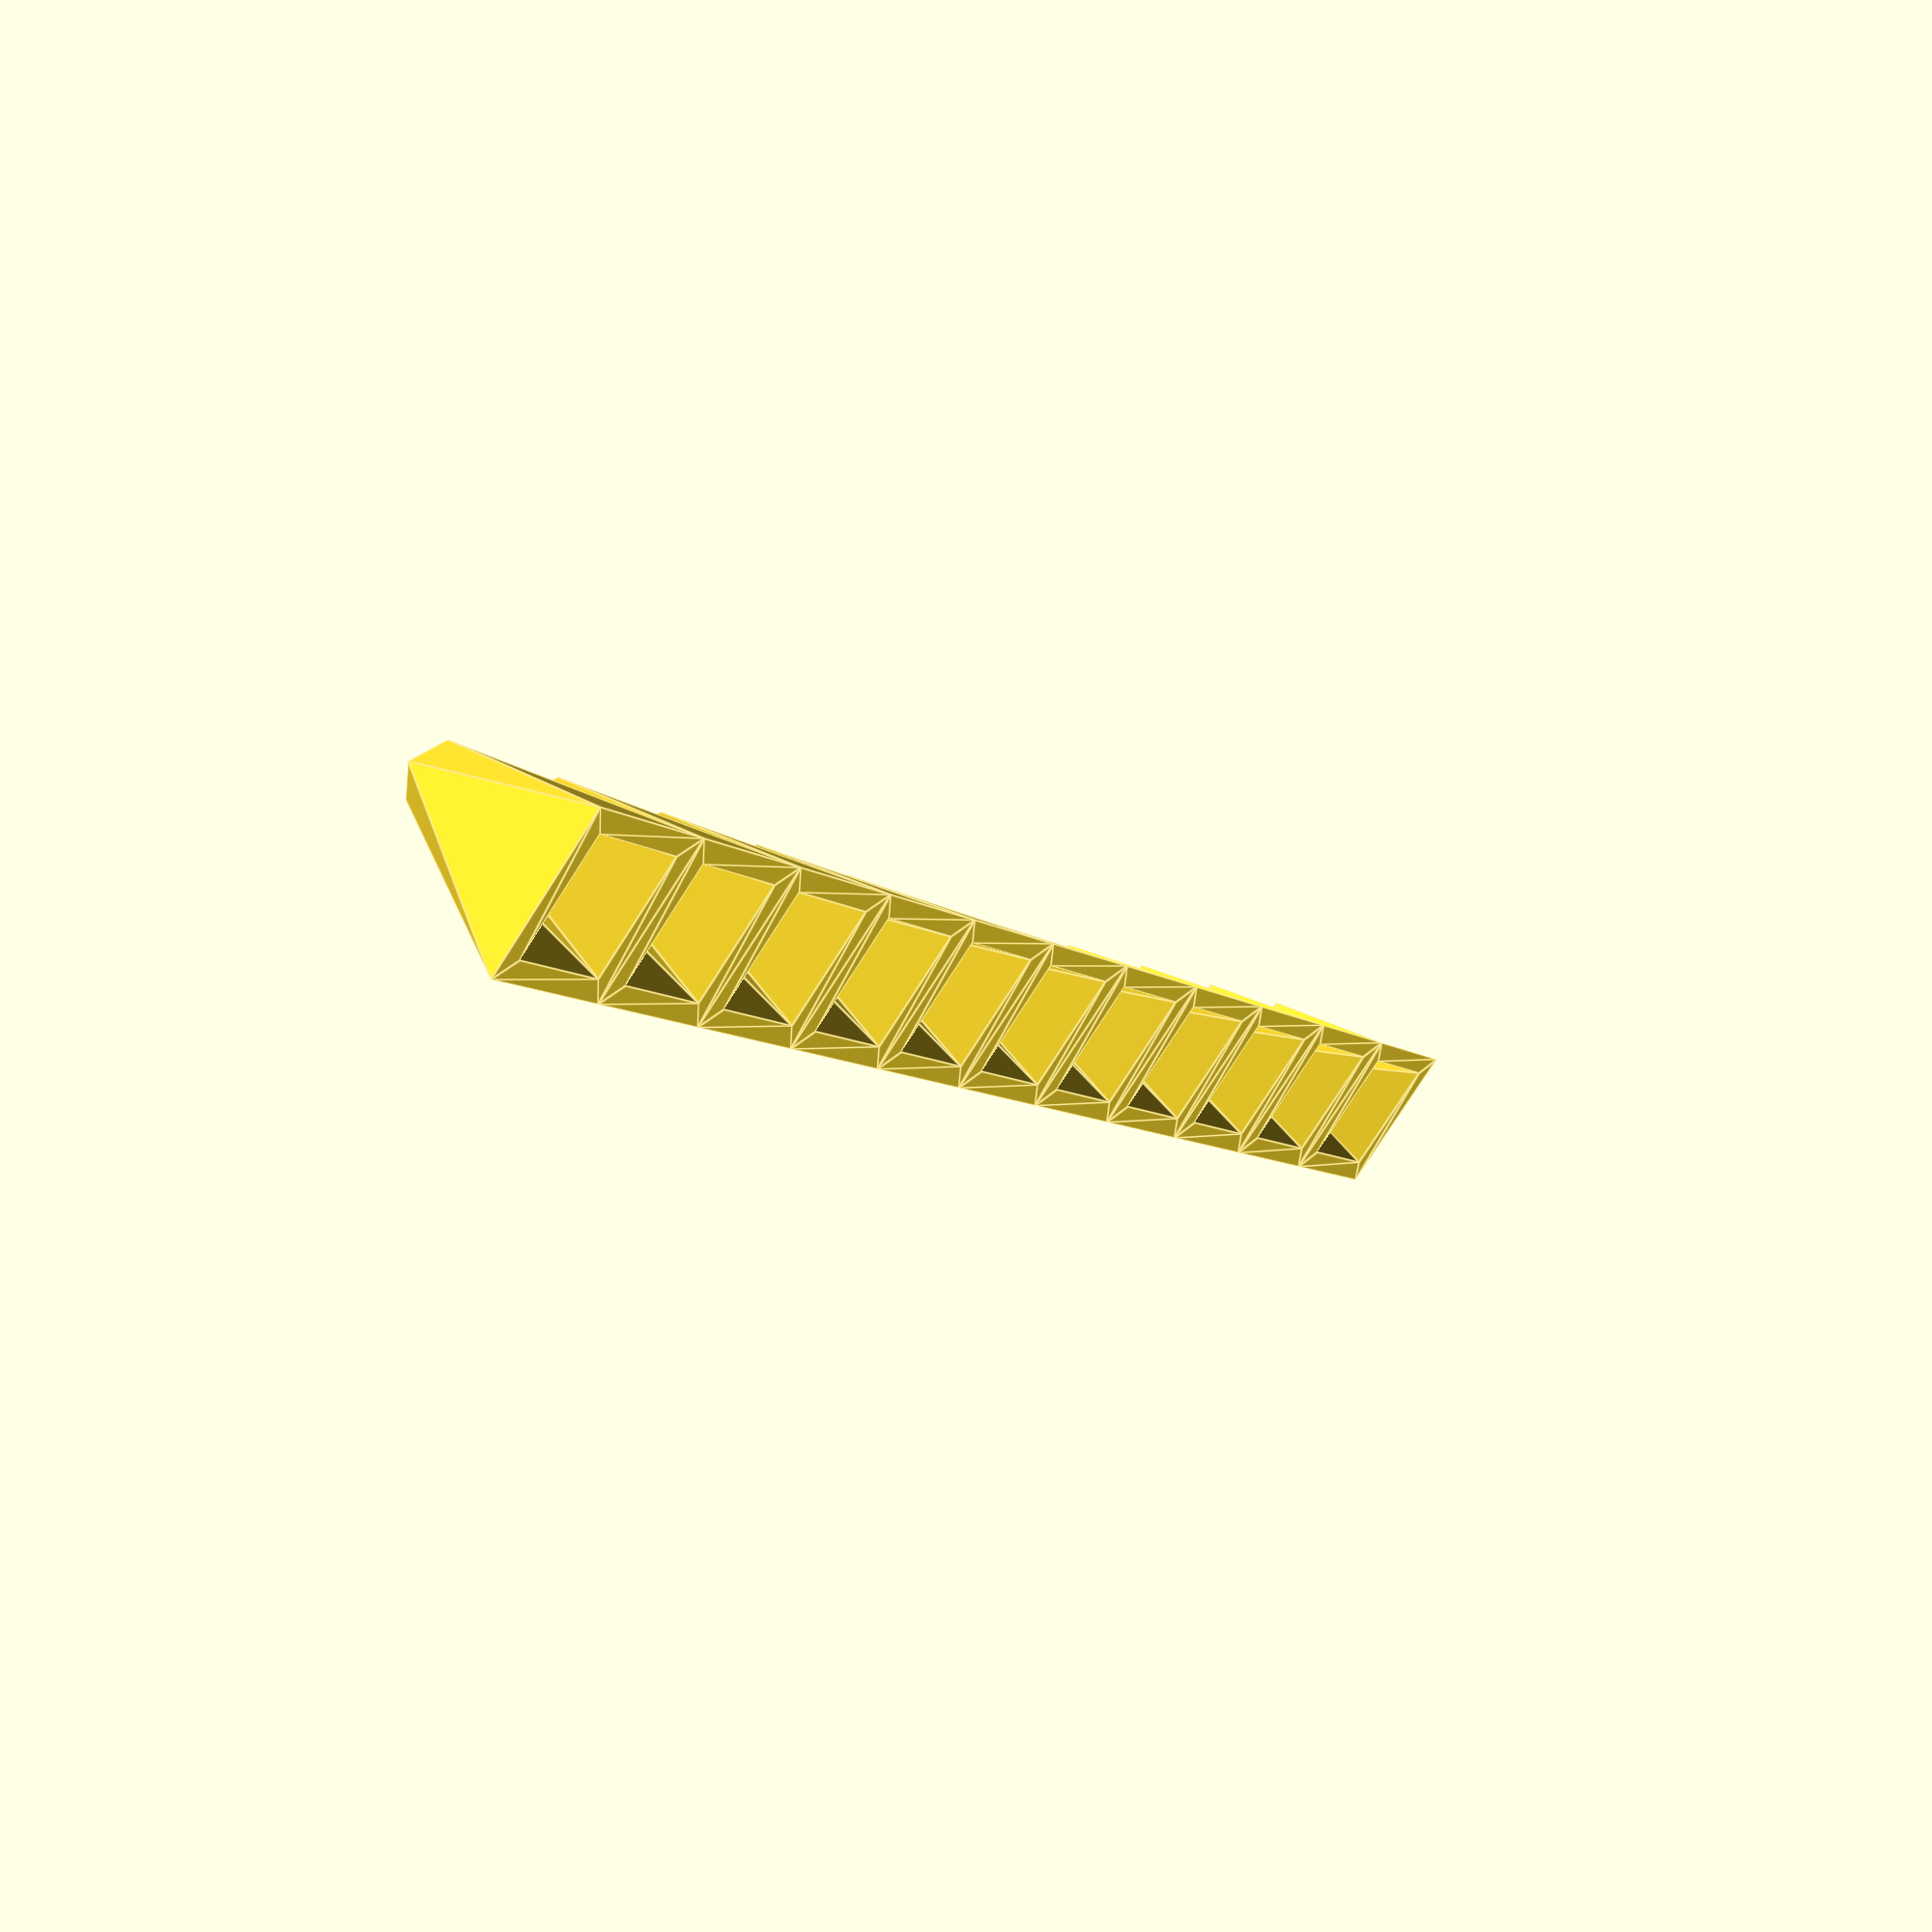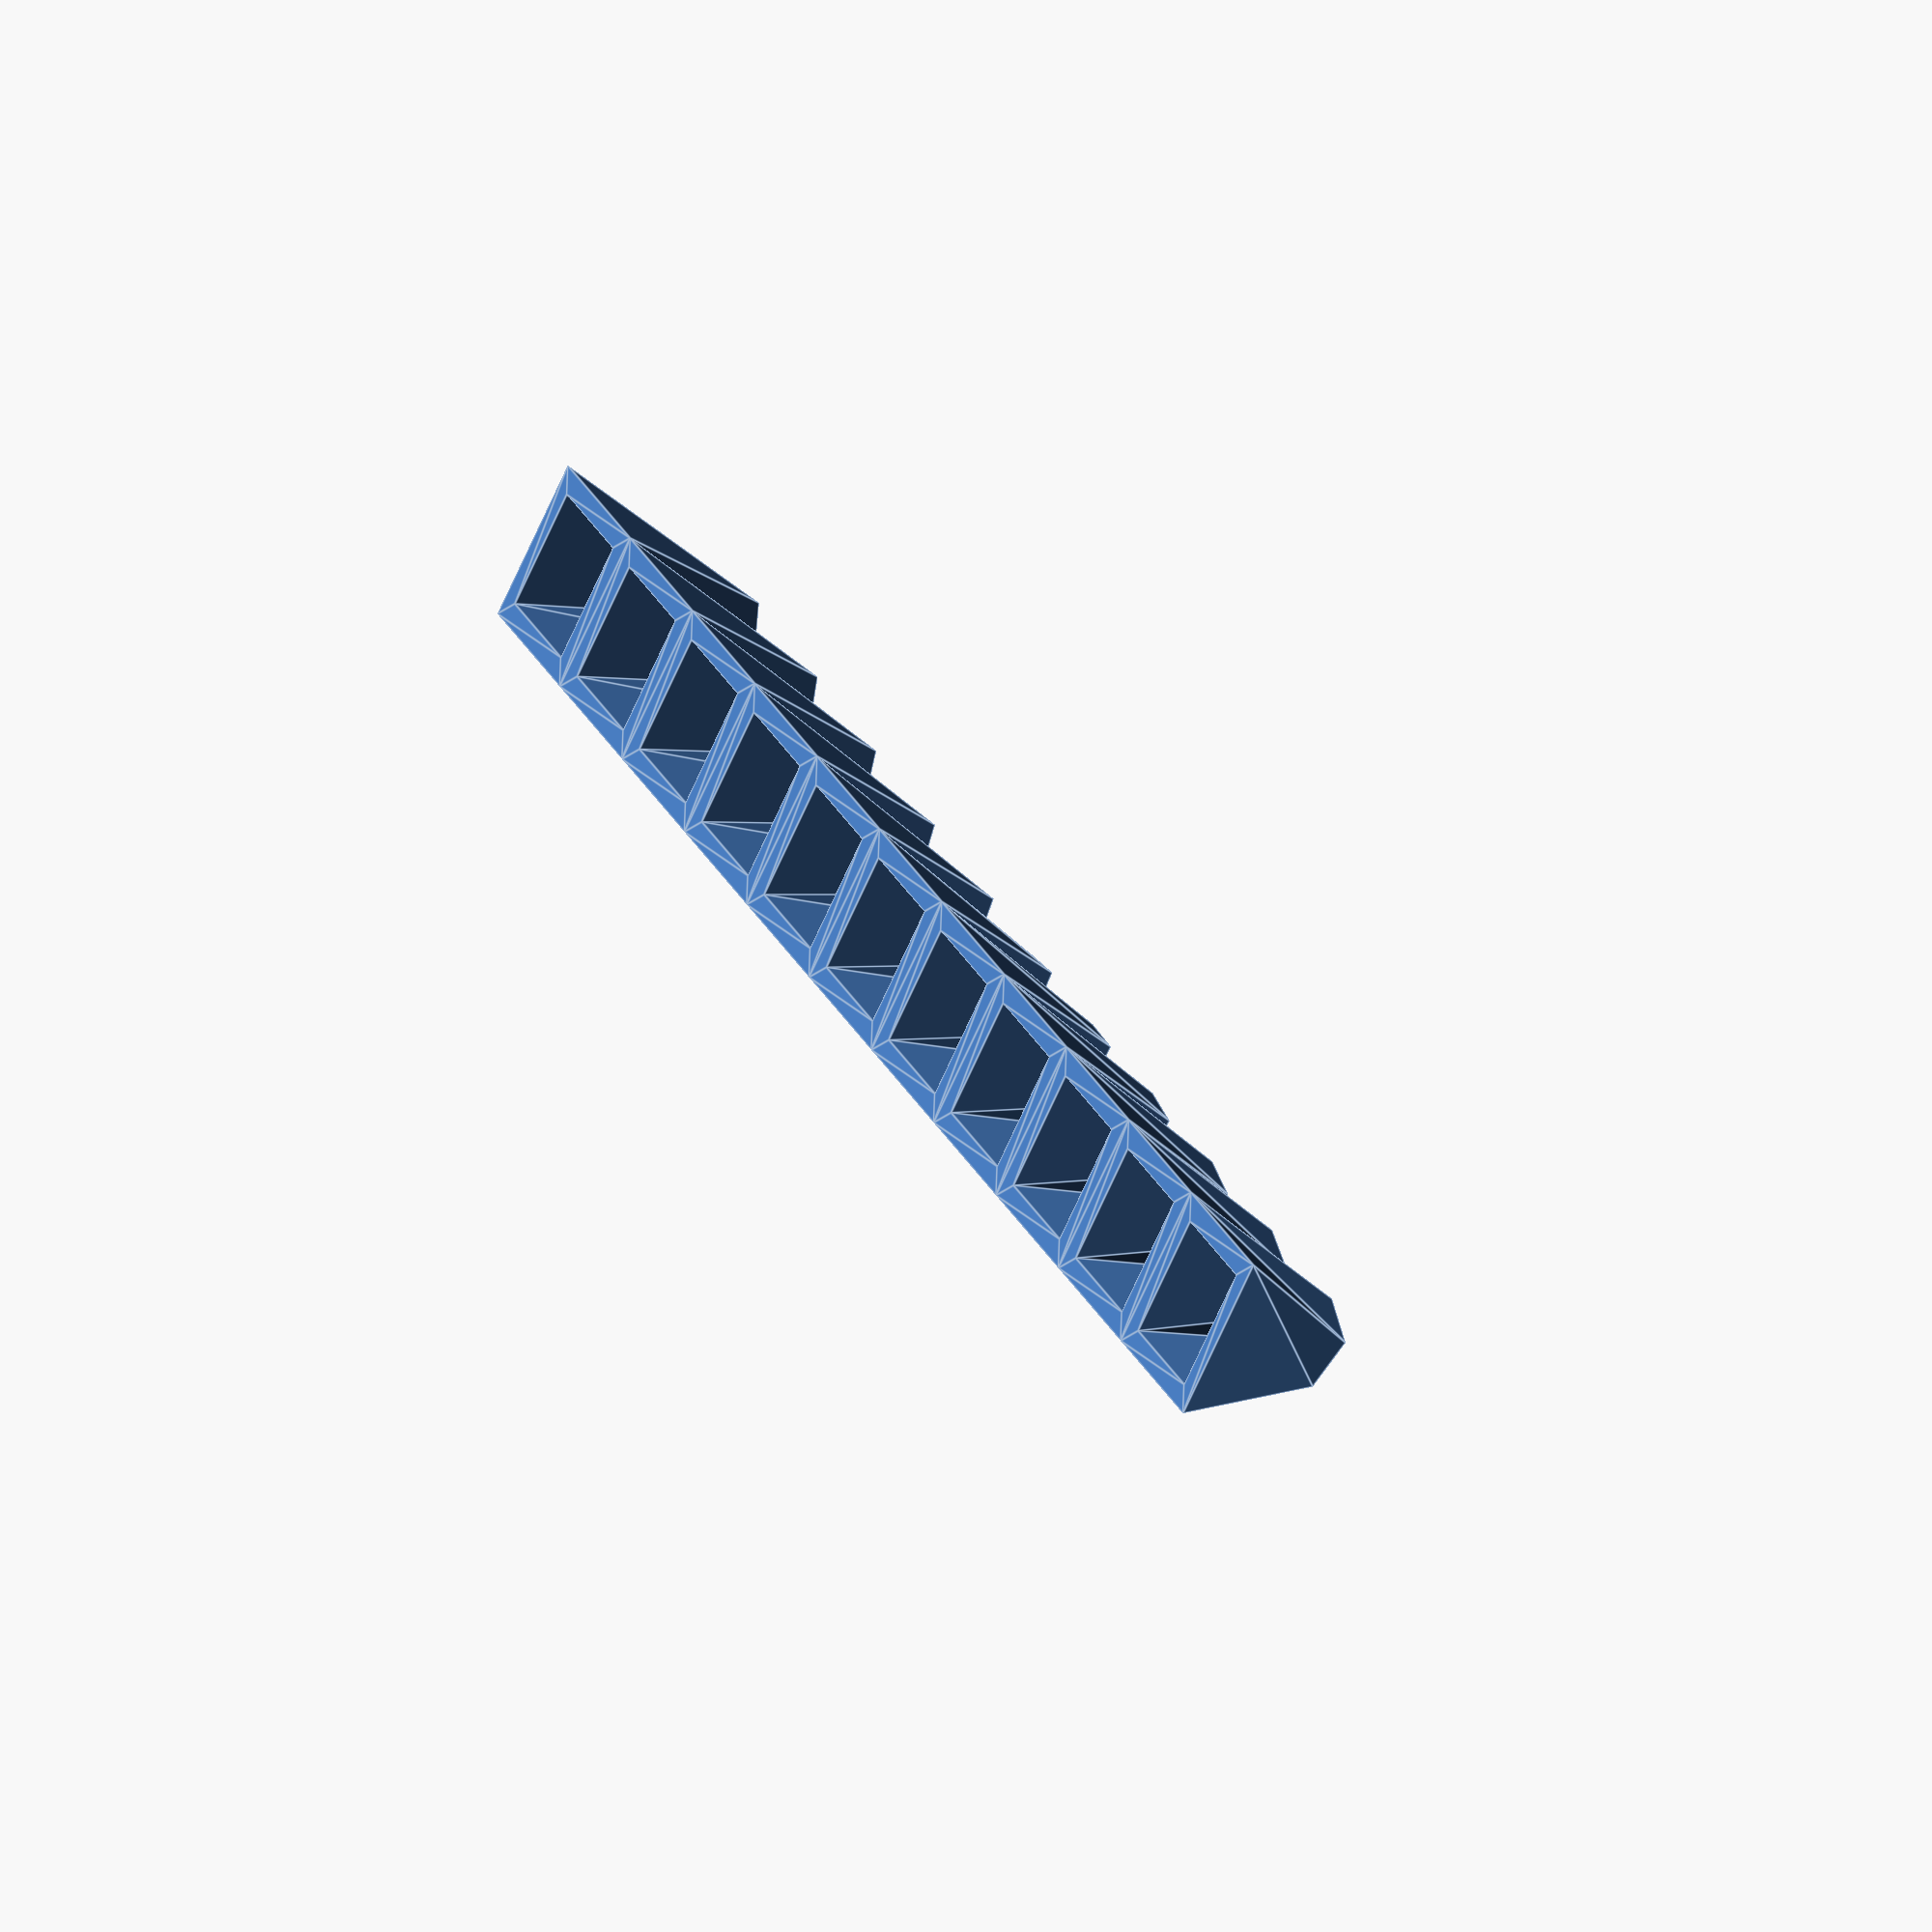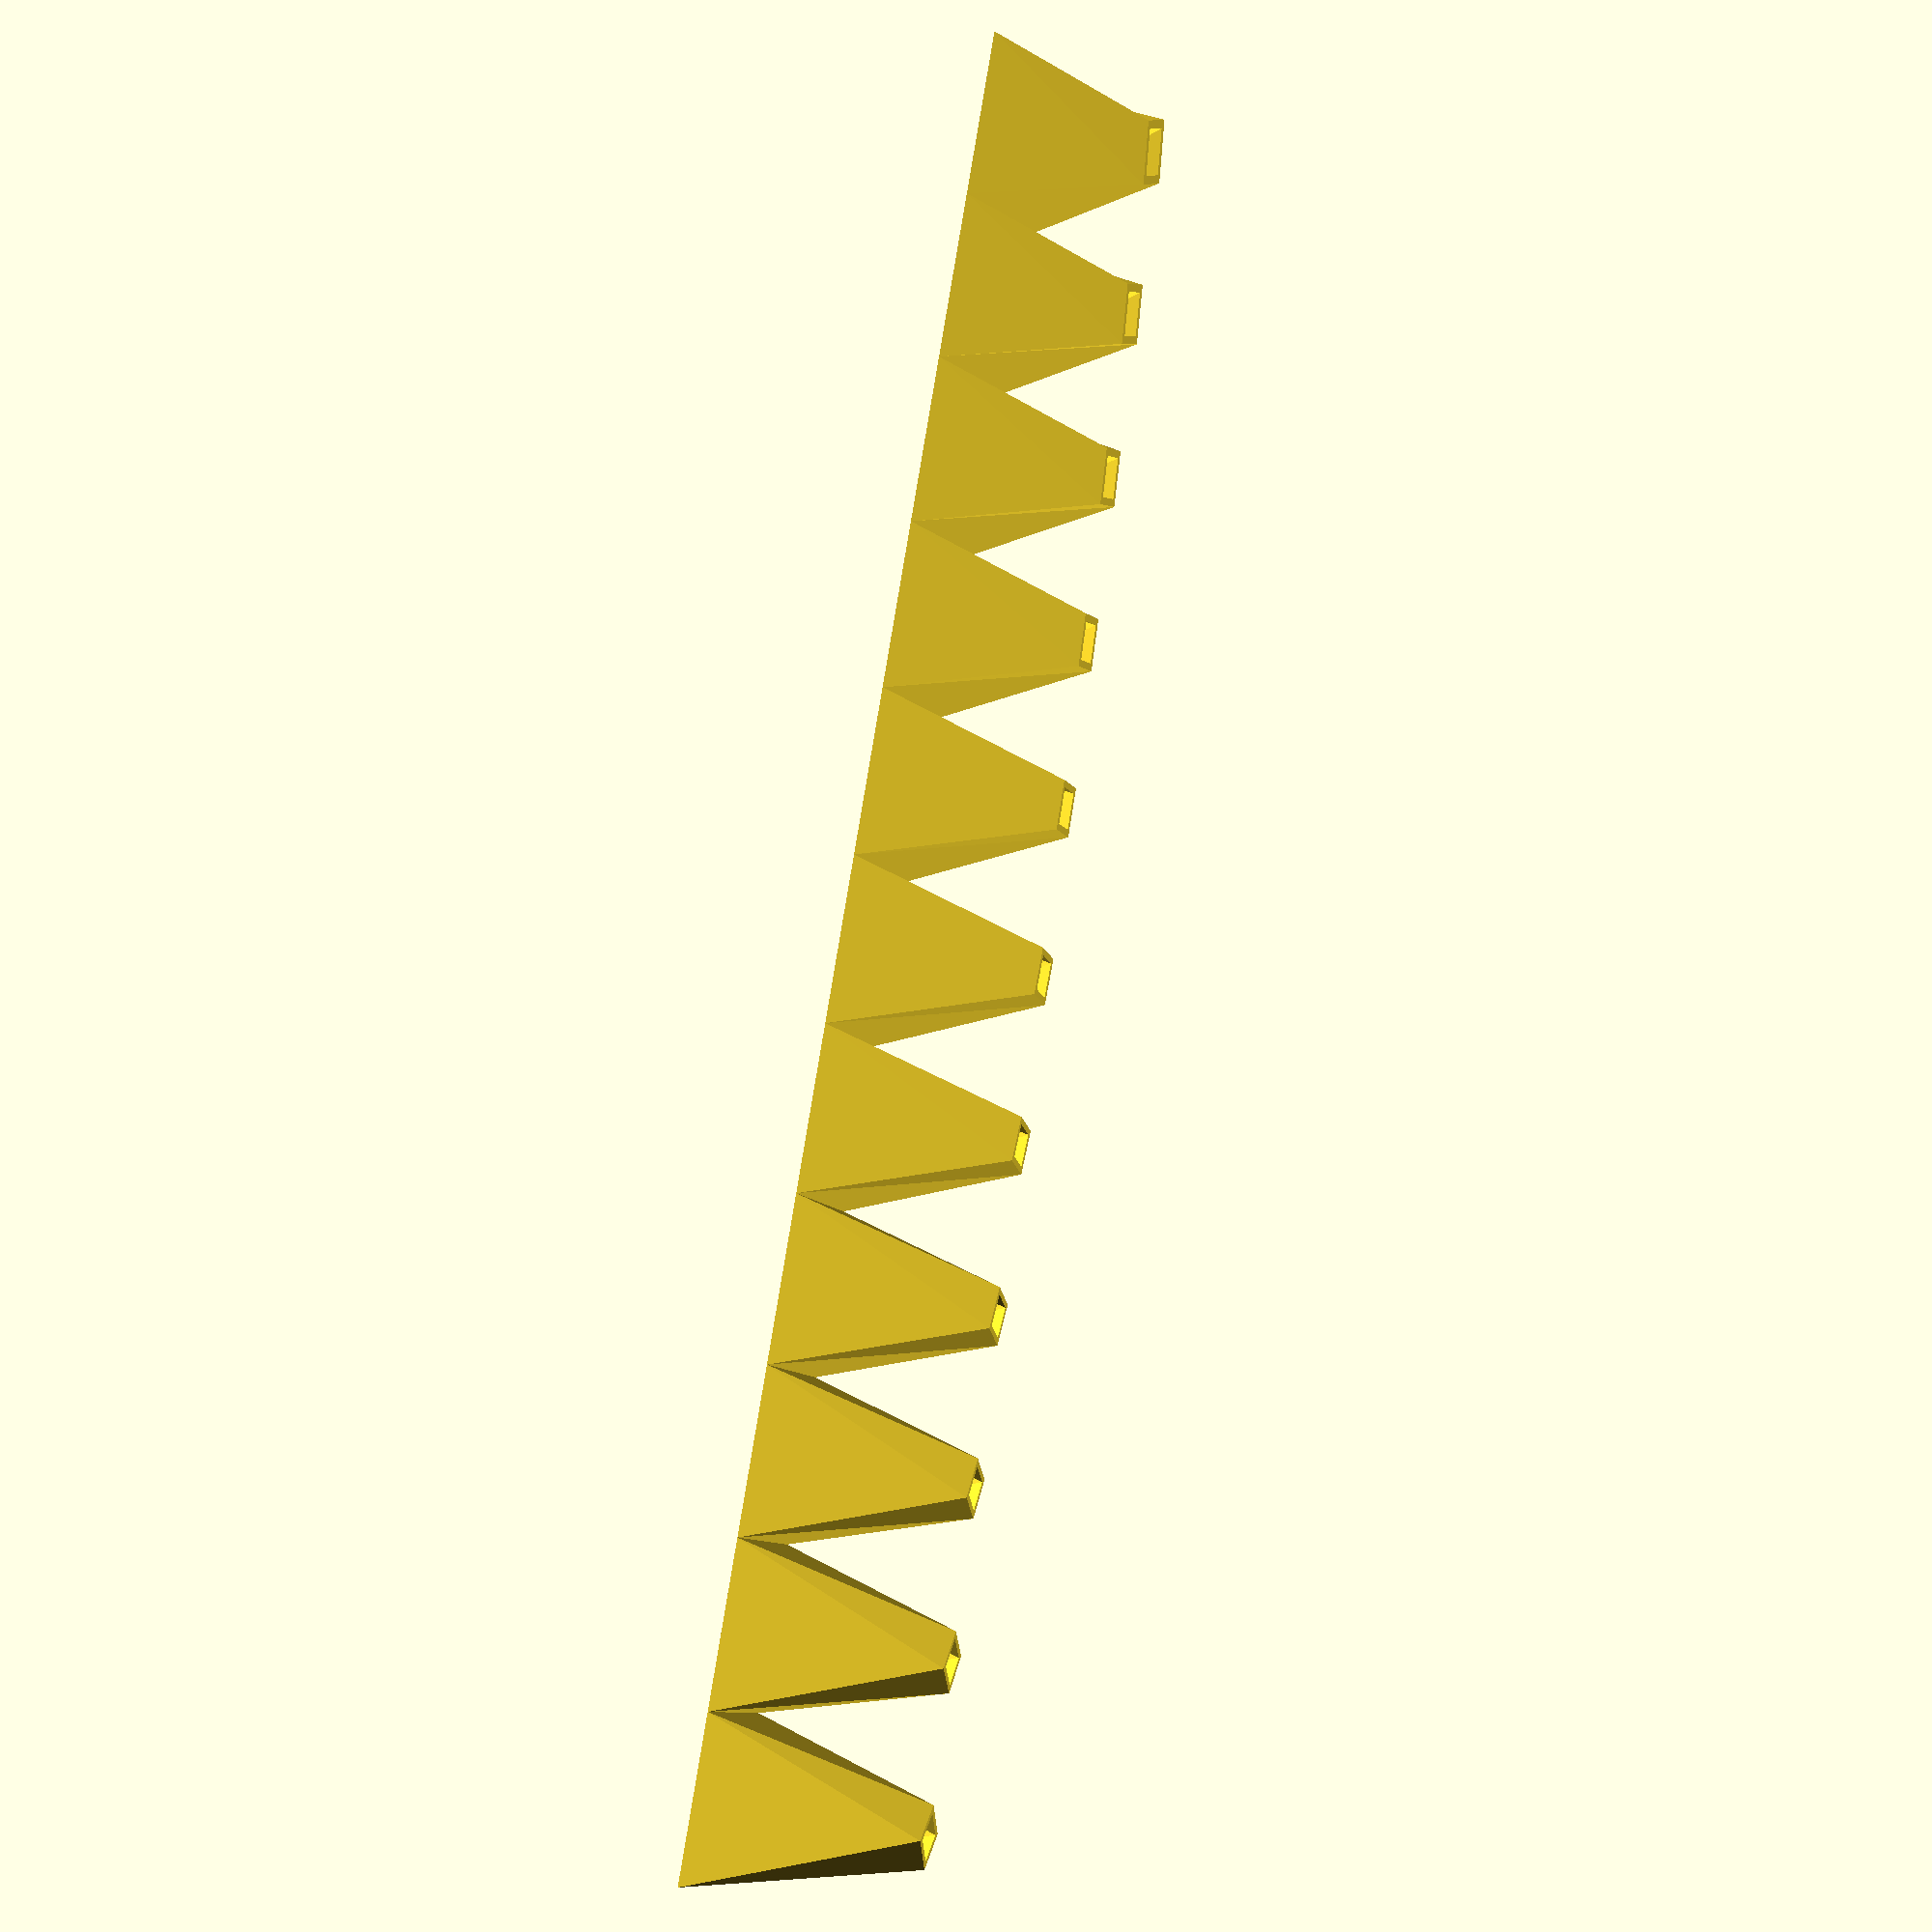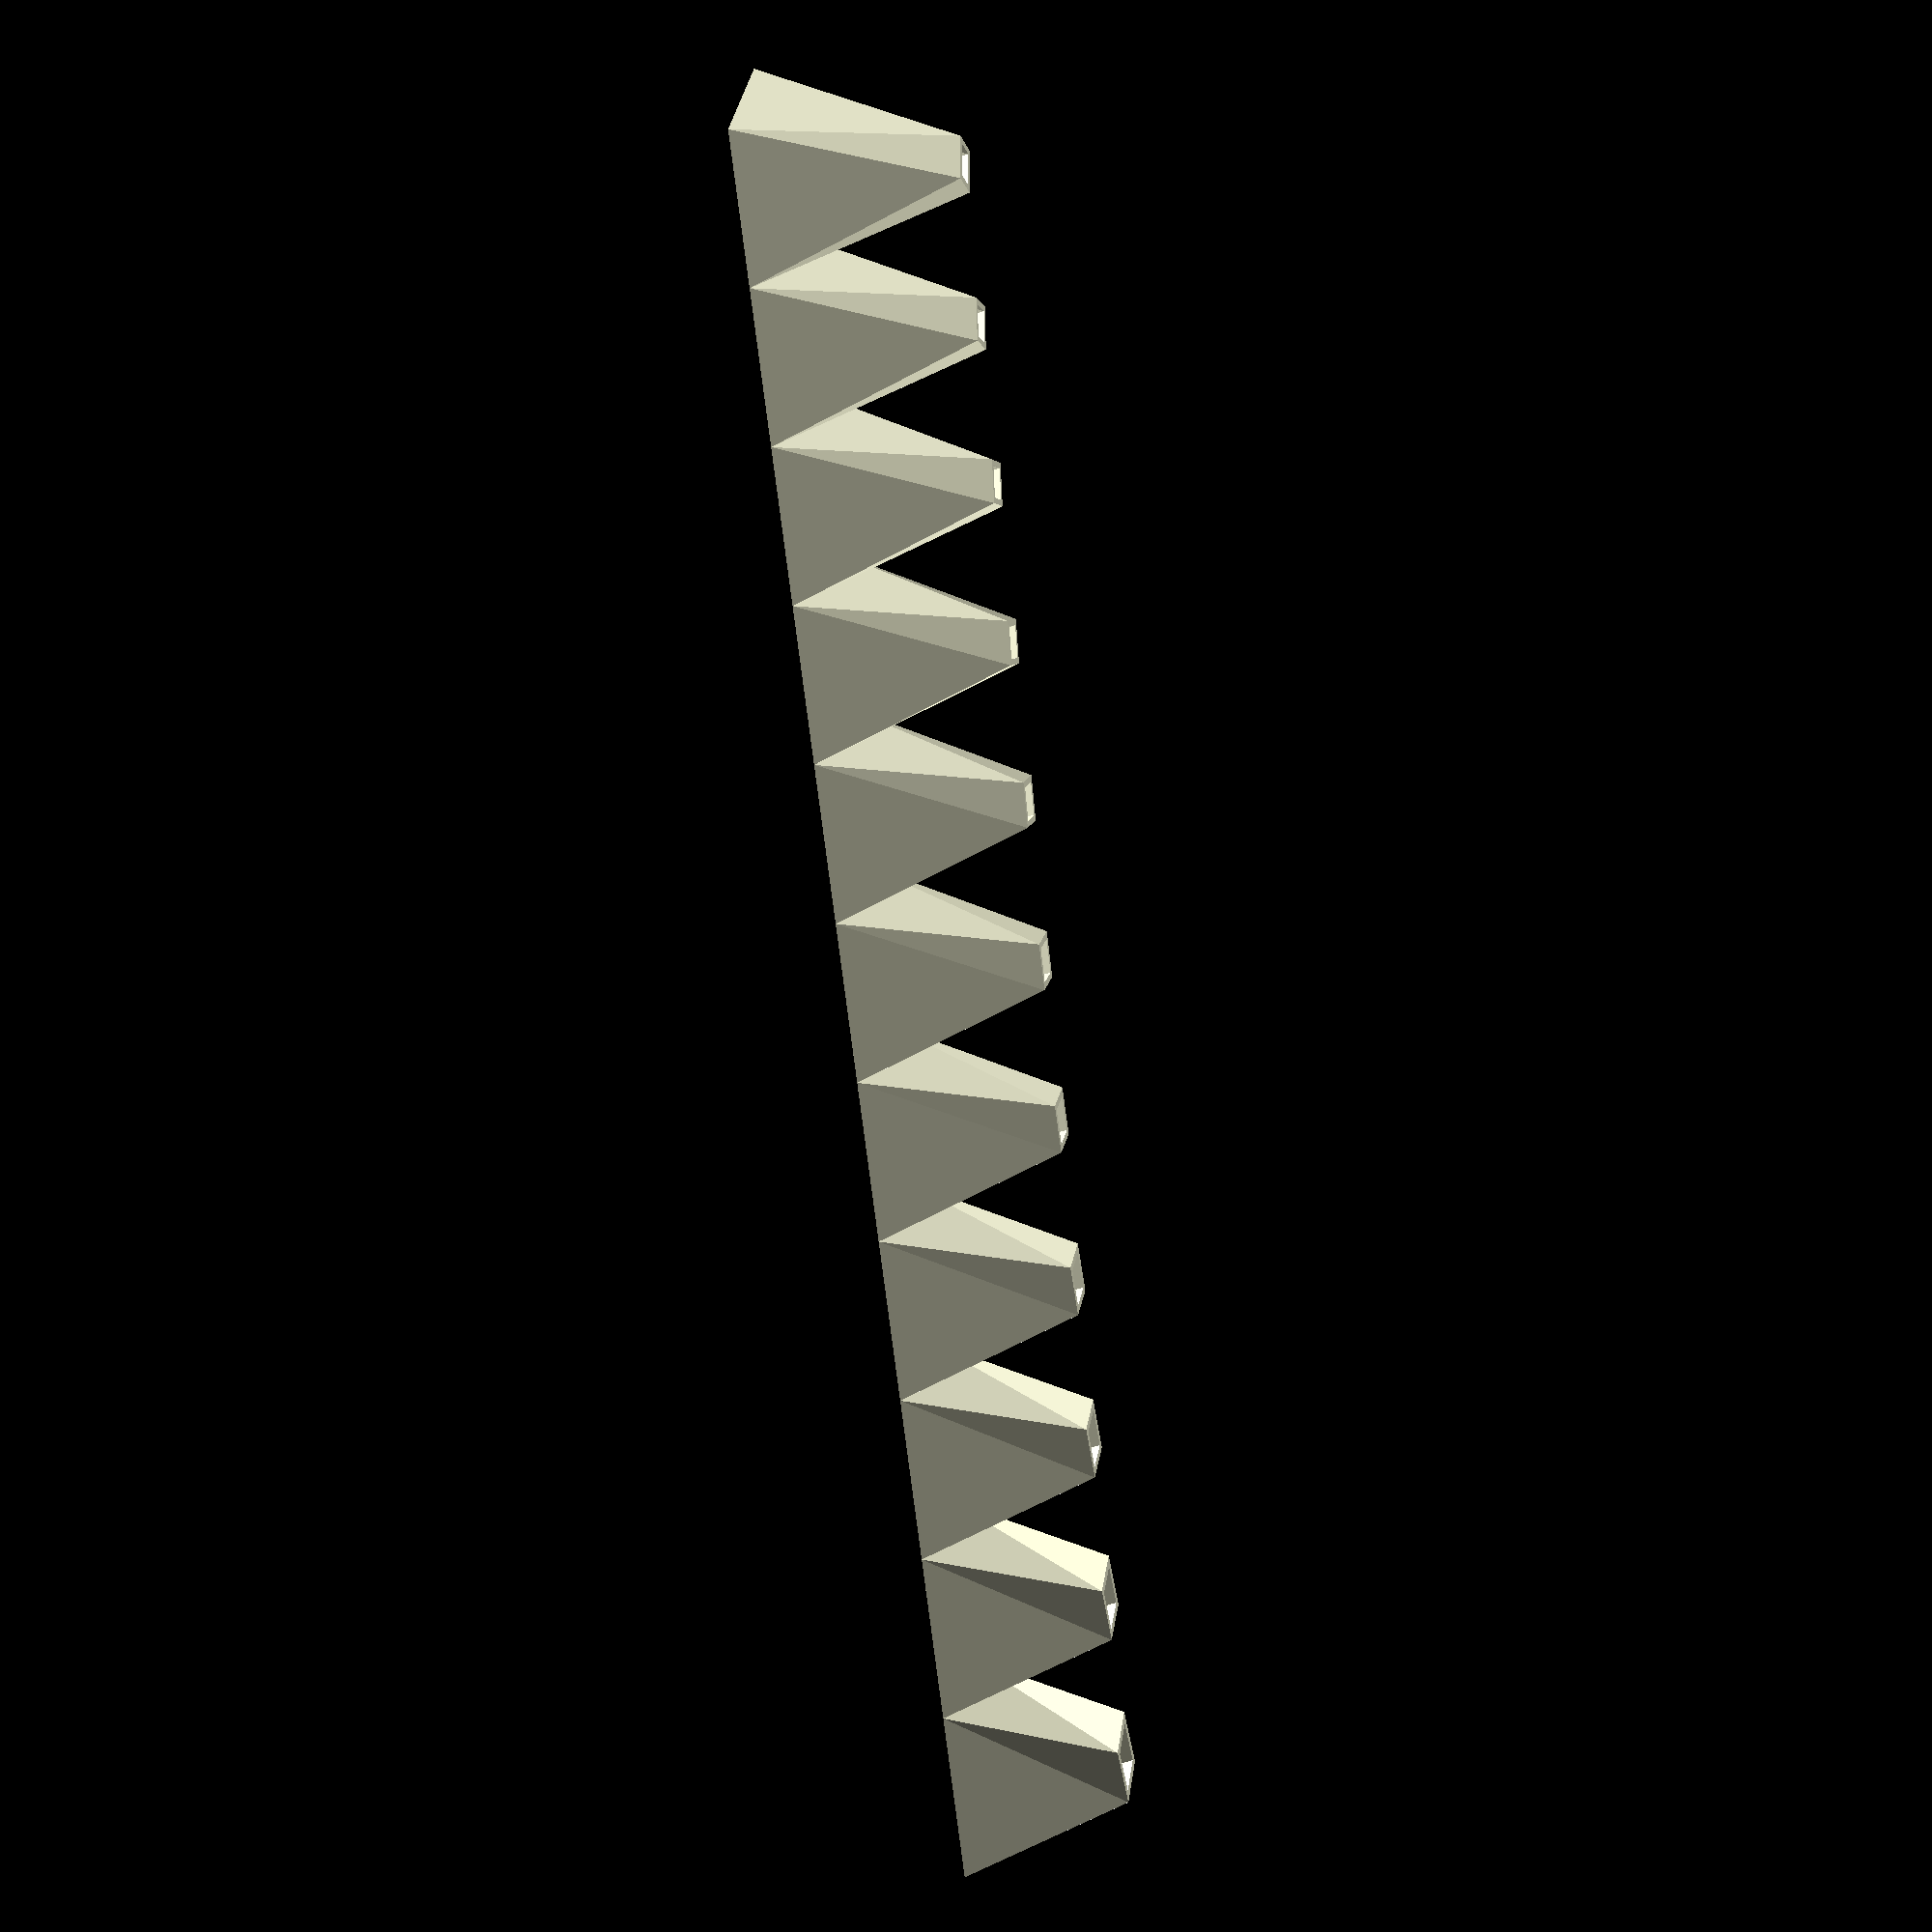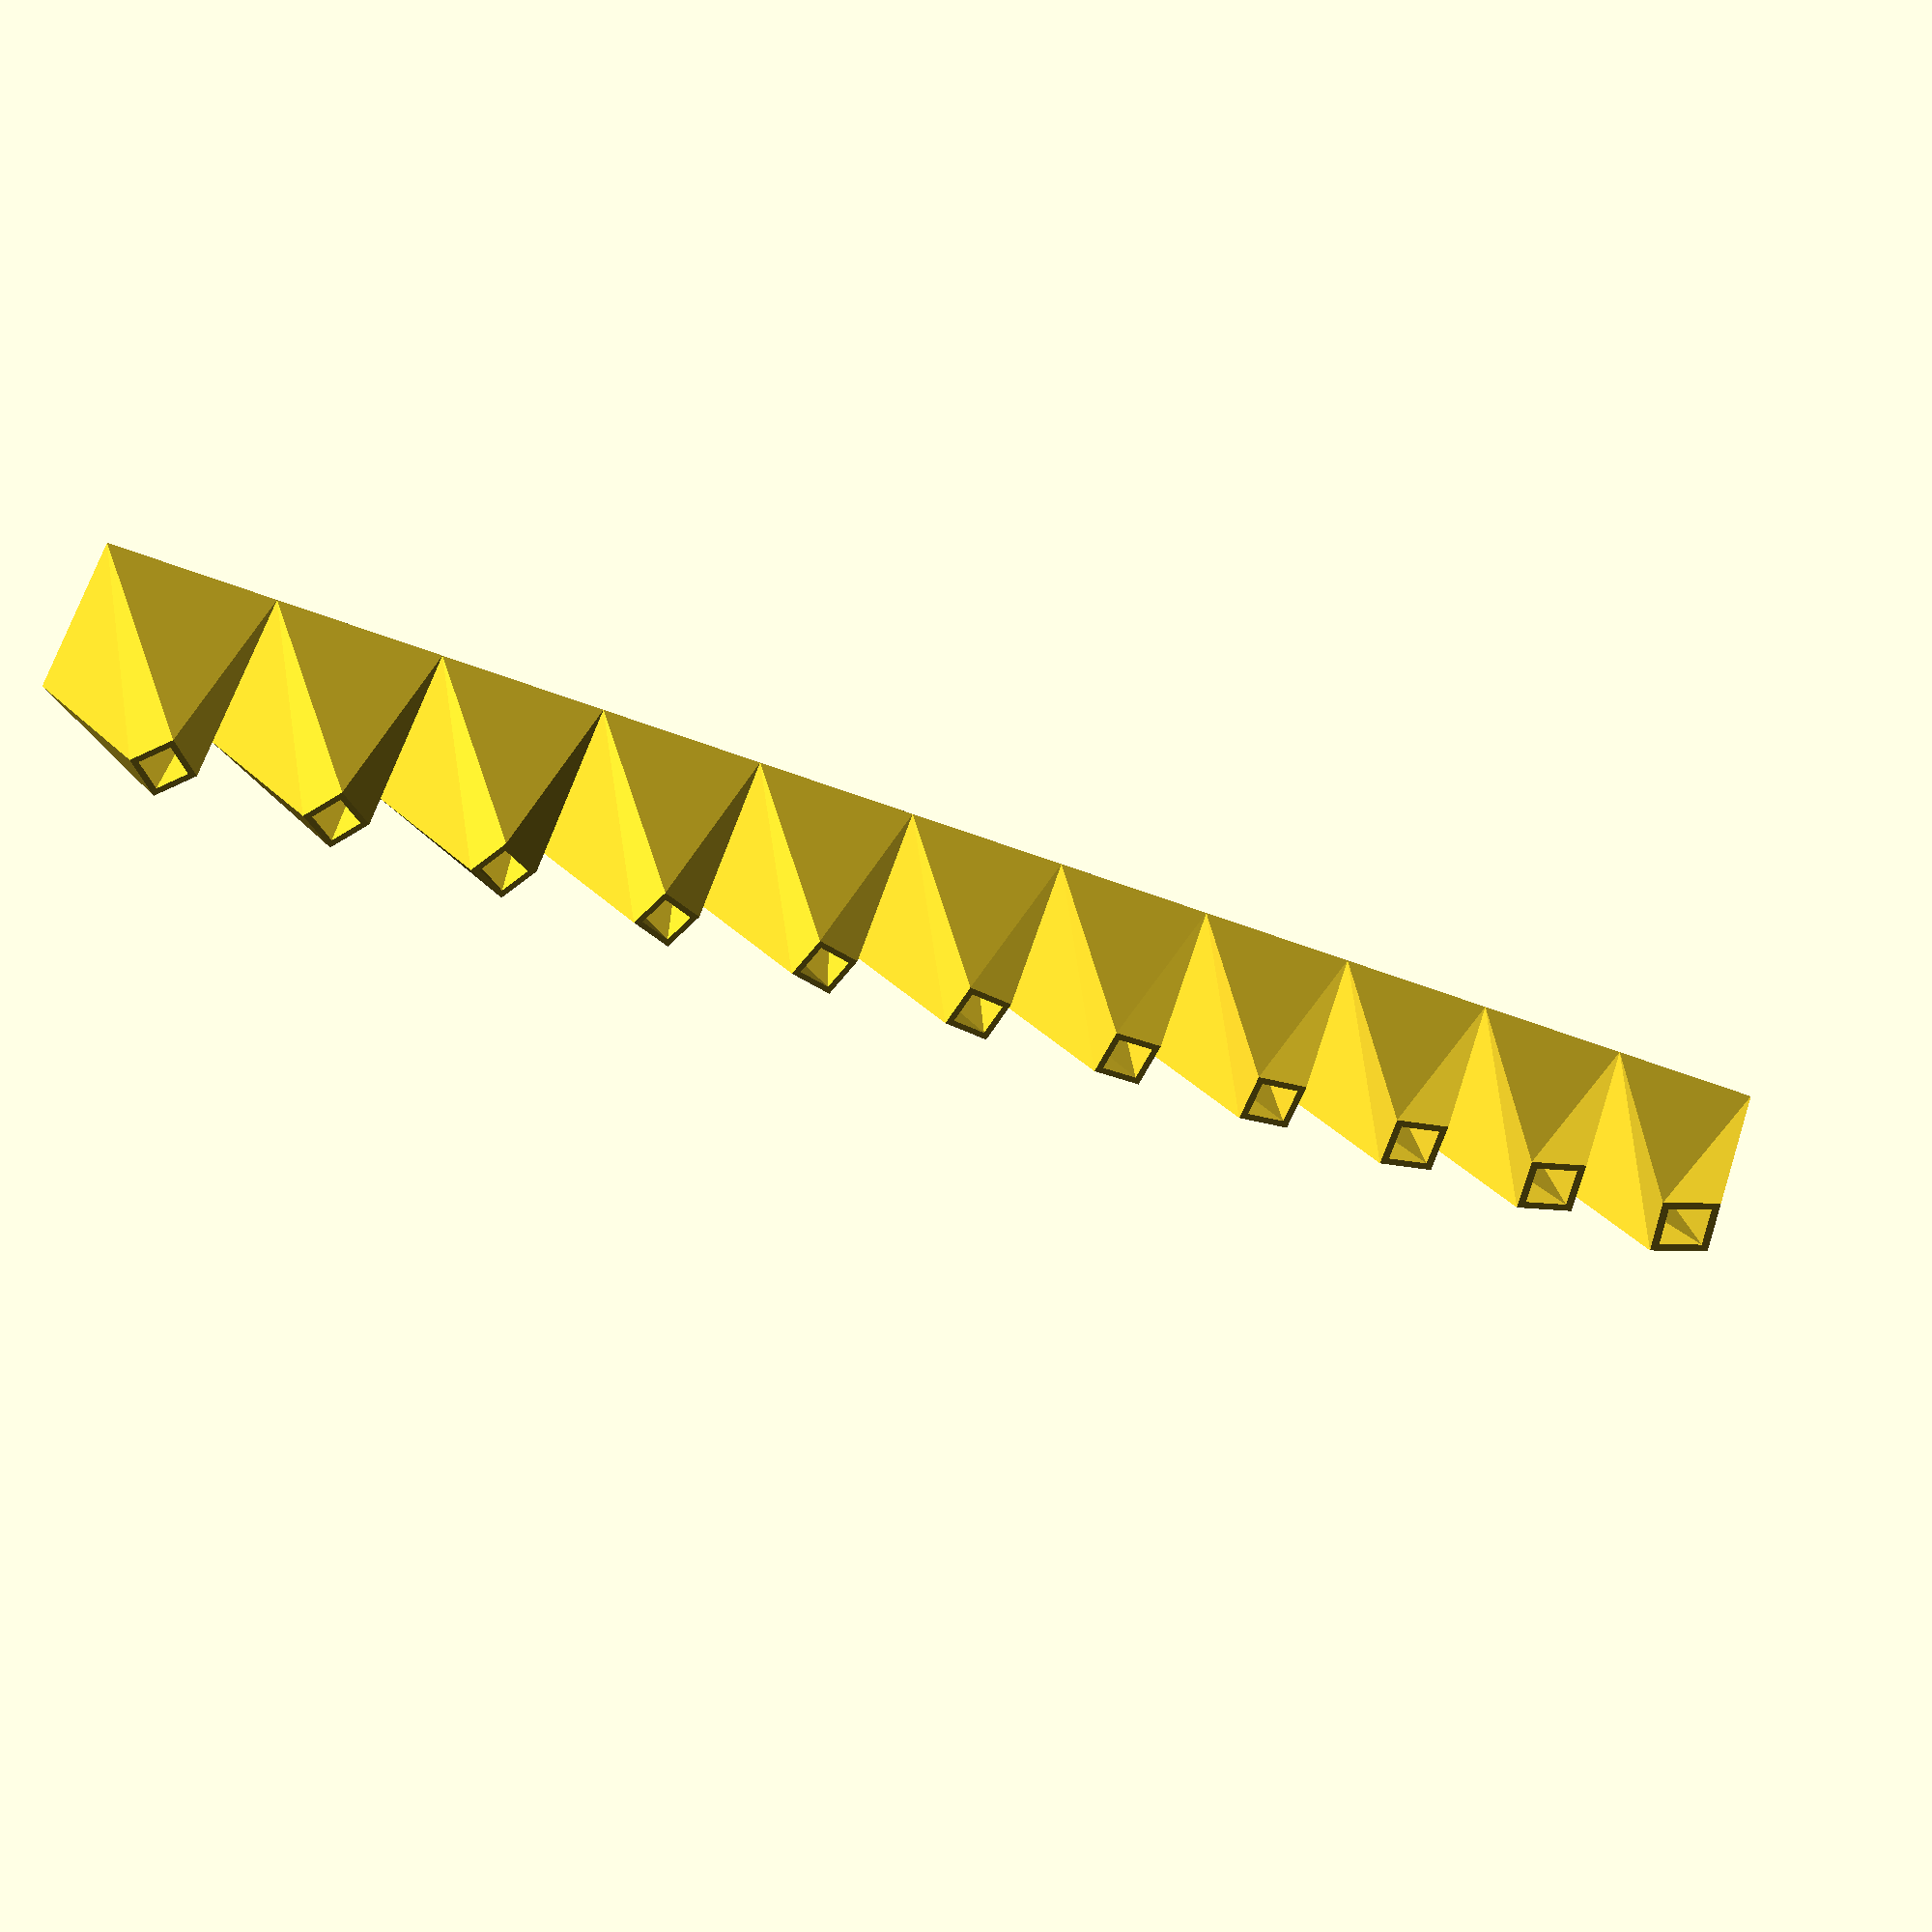
<openscad>
/* [Global] */

pvalue = 20; // [10.0:20.0]
pvalue_text = "blah blah blah";

/* [Hidden] */

points_01 = [[-0.048376, -0.463729, 0.131425], [0.463729, -0.048376, 0.131425], [-0.463729, 0.048376, 0.131425], [0.048376, 0.463729, 0.131425], [-0.5, 0.5, -0.5], [0.5, 0.5, -0.5], [-0.5, -0.5, -0.5], [0.5, -0.5, -0.5], [-0.341008, 0.035574, 0.131425], [0.035574, 0.341008, 0.131425], [0.36768, 0.36768, -0.5], [-0.36768, 0.36768, -0.5], [-0.36768, -0.36768, -0.5], [0.36768, -0.36768, -0.5], [0.341008, -0.035574, 0.131425], [-0.035574, -0.341008, 0.131425]];
triangles_01 = [[8, 9, 11], [11, 9, 10], [12, 13, 15], [15, 13, 14], [13, 10, 14], [14, 10, 9], [15, 8, 12], [12, 8, 11], [2, 4, 3], [3, 4, 5], [6, 0, 7], [7, 0, 1], [3, 5, 1], [1, 5, 7], [4, 2, 6], [6, 2, 0], [2, 3, 8], [8, 3, 9], [5, 4, 10], [10, 4, 11], [6, 7, 12], [12, 7, 13], [1, 0, 14], [14, 0, 15], [7, 5, 13], [13, 5, 10], [3, 1, 9], [9, 1, 14], [0, 2, 15], [15, 2, 8], [4, 6, 11], [11, 6, 12]];

points_02 = [[-0.185412, -0.01639, 0.776613], [0.01639, -0.185412, 0.776613], [-0.01639, 0.185412, 0.776613], [0.185412, 0.01639, 0.776613], [-0.5, 0.5, -0.5], [0.5, 0.5, -0.5], [-0.5, -0.5, -0.5], [0.5, -0.5, -0.5], [-0.012052, 0.136344, 0.776613], [0.136344, 0.012052, 0.776613], [0.36768, 0.36768, -0.5], [-0.36768, 0.36768, -0.5], [-0.36768, -0.36768, -0.5], [0.36768, -0.36768, -0.5], [0.012052, -0.136344, 0.776613], [-0.136344, -0.012052, 0.776613]];
triangles_02 = [[9, 10, 8], [8, 10, 11], [13, 14, 12], [12, 14, 15], [14, 13, 9], [9, 13, 10], [12, 15, 11], [11, 15, 8], [4, 5, 2], [2, 5, 3], [0, 1, 6], [6, 1, 7], [1, 3, 7], [7, 3, 5], [6, 4, 0], [0, 4, 2], [2, 3, 8], [8, 3, 9], [5, 4, 10], [10, 4, 11], [6, 7, 12], [12, 7, 13], [1, 0, 14], [14, 0, 15], [7, 5, 13], [13, 5, 10], [3, 1, 9], [9, 1, 14], [0, 2, 15], [15, 2, 8], [4, 6, 11], [11, 6, 12]];

vectors = points_01 - points_02;

for (i = [0:10]){
translate([i, 0, 0])
polyhedron(points=points_02+vectors*(i/pvalue), triangles=triangles_02);
}

</openscad>
<views>
elev=308.8 azim=129.8 roll=134.7 proj=p view=edges
elev=26.3 azim=131.5 roll=236.5 proj=o view=edges
elev=334.4 azim=303.5 roll=287.3 proj=p view=wireframe
elev=199.2 azim=230.3 roll=258.6 proj=o view=solid
elev=324.1 azim=26.8 roll=351.4 proj=p view=solid
</views>
